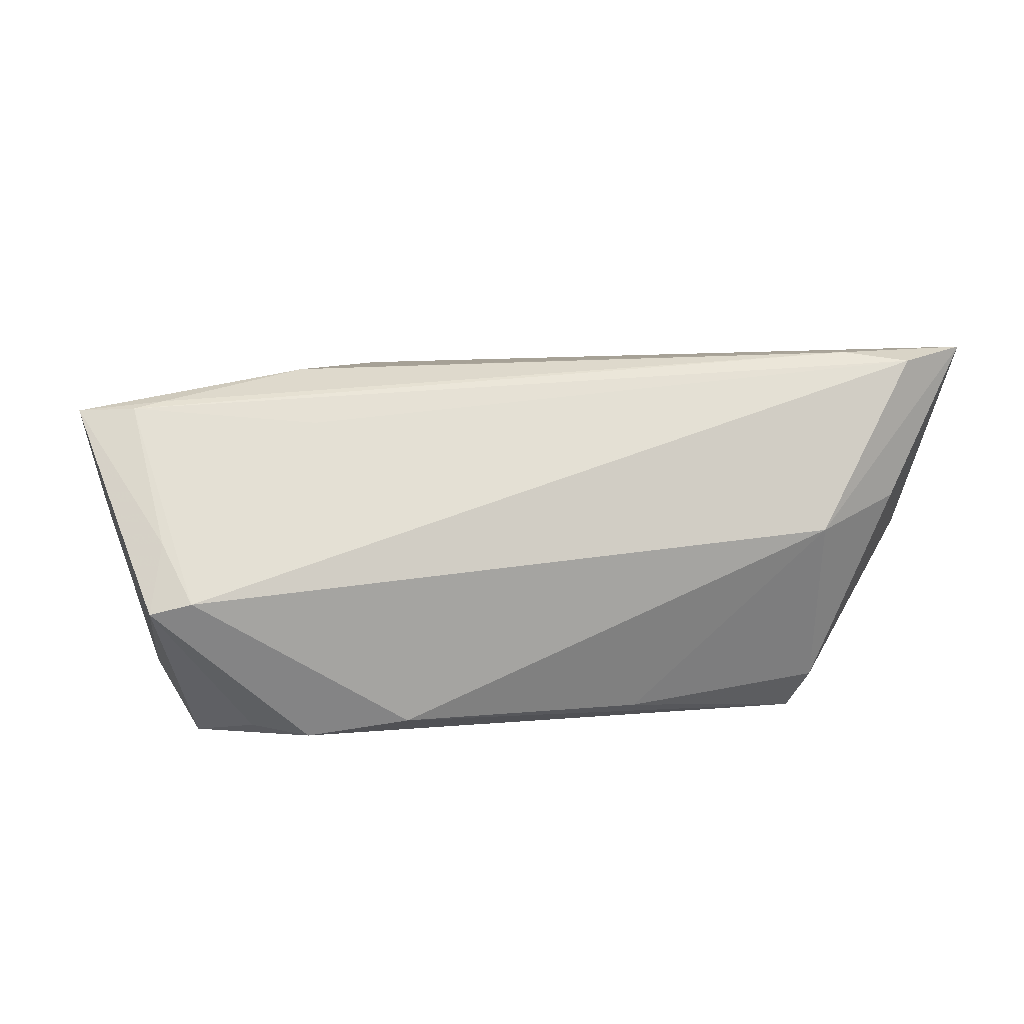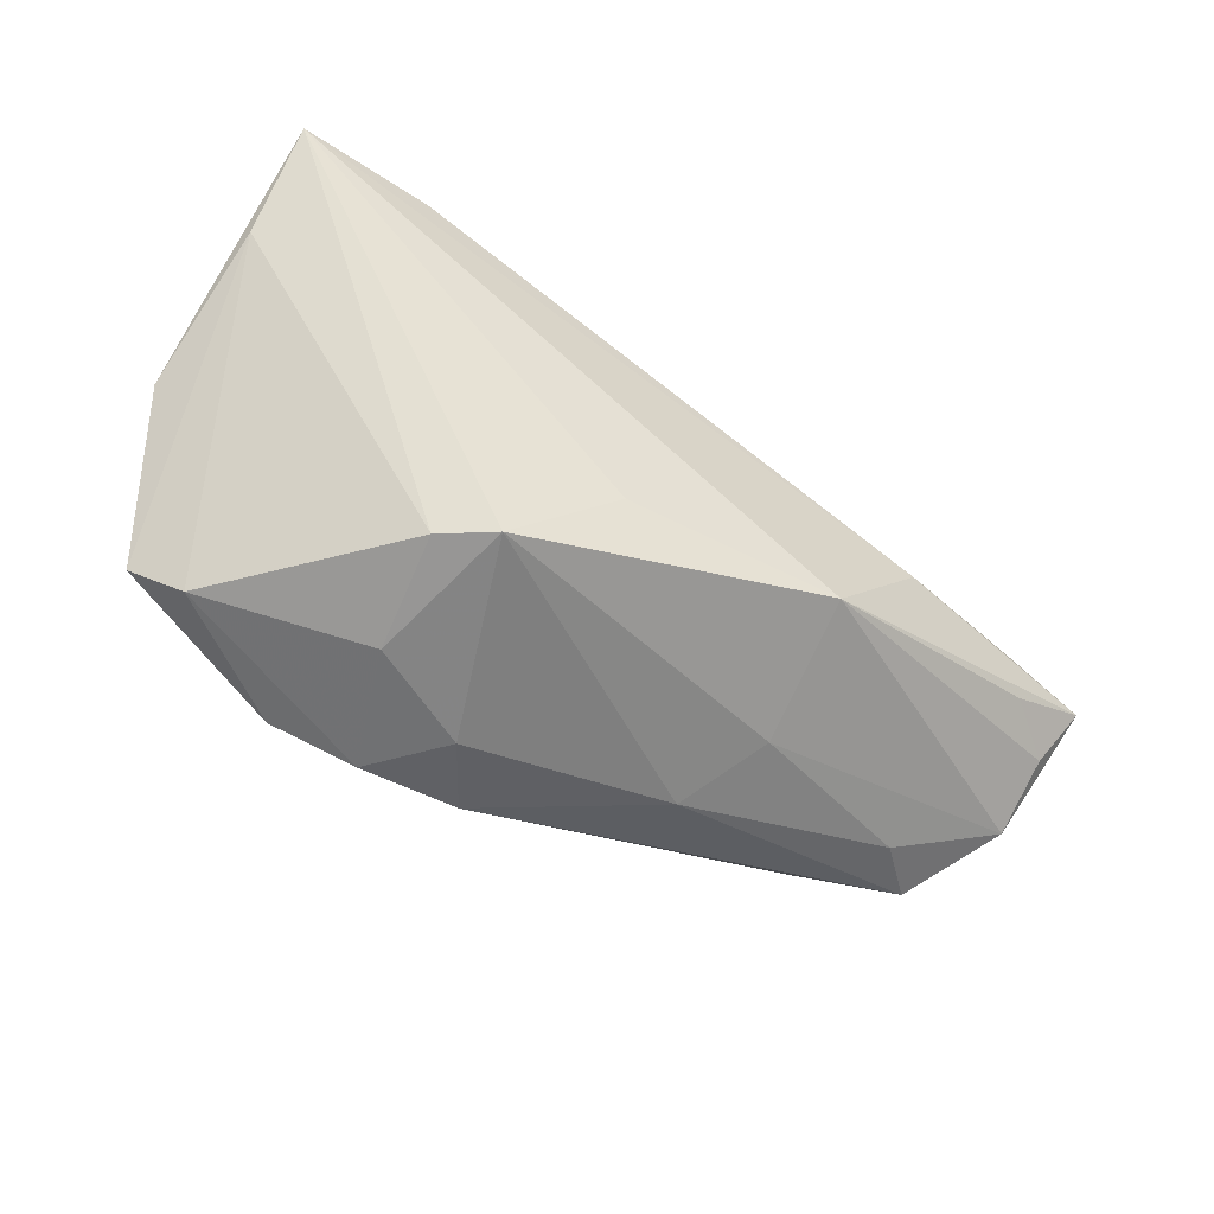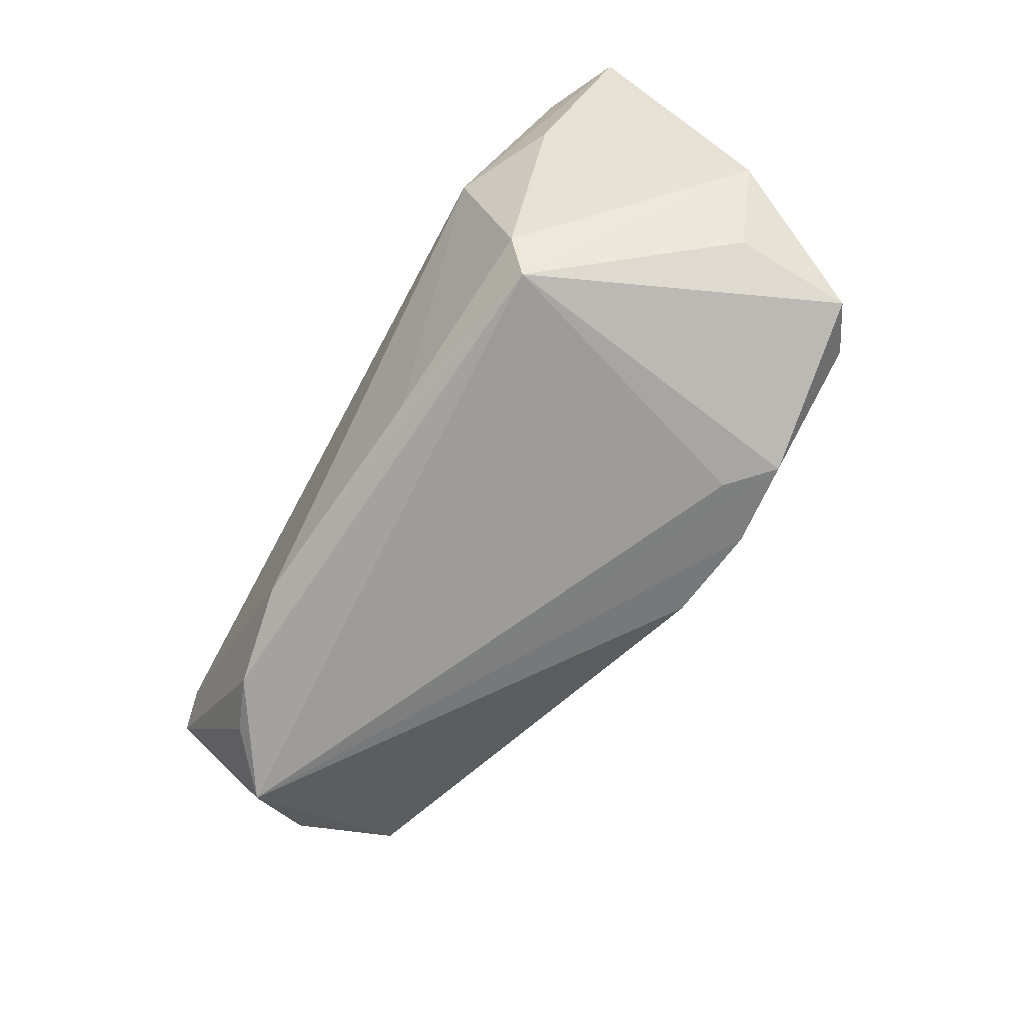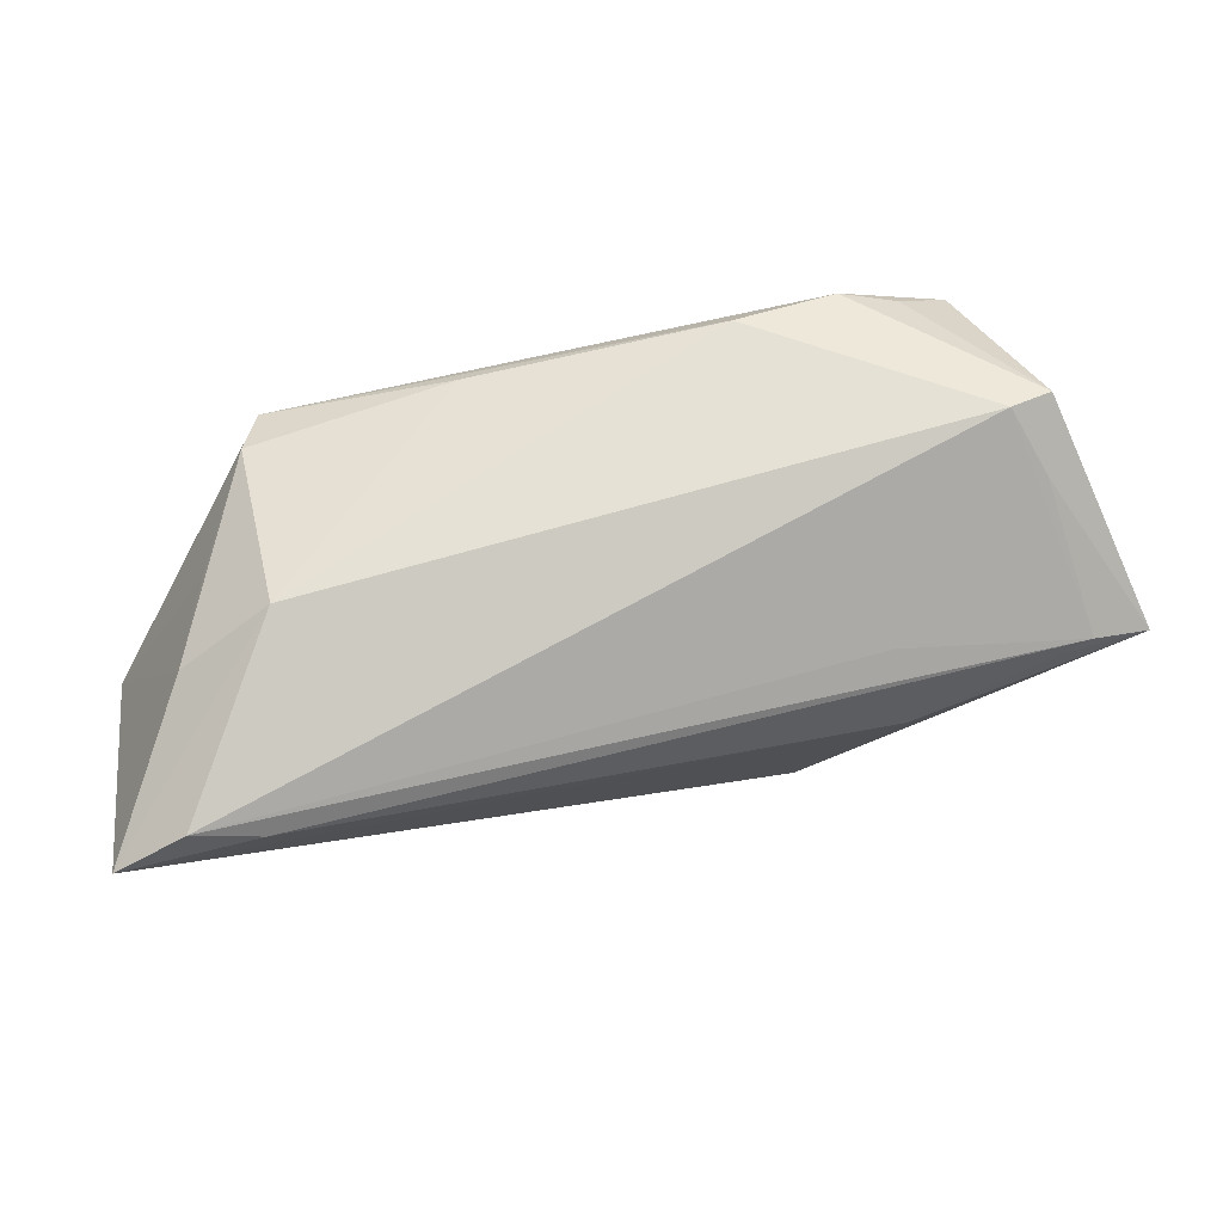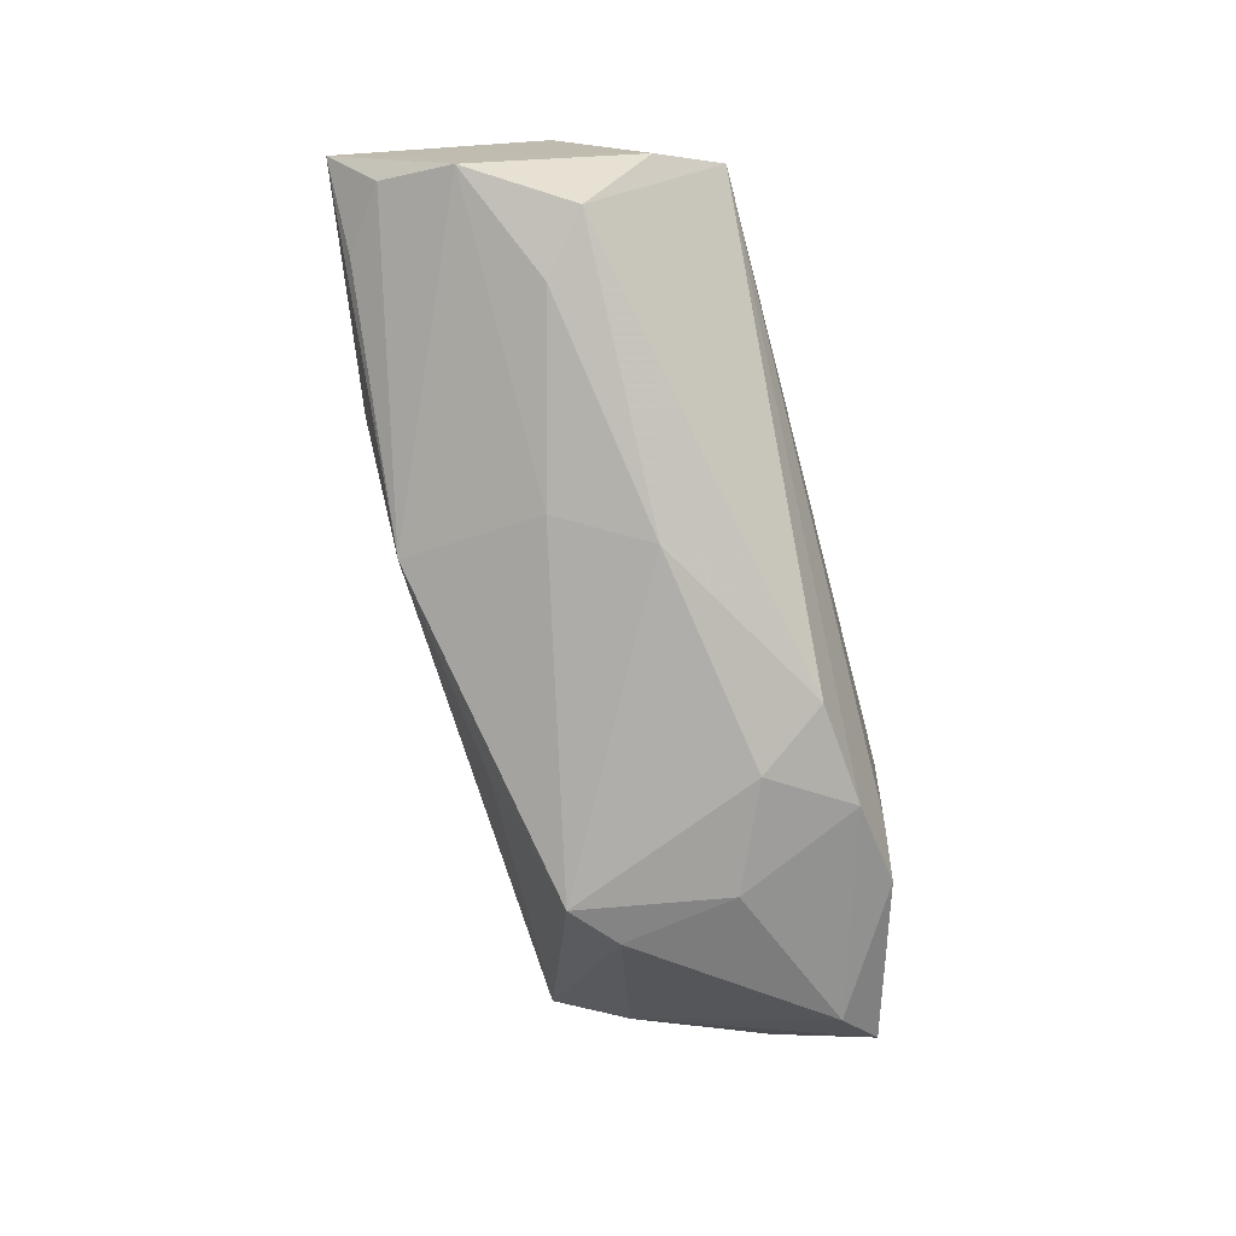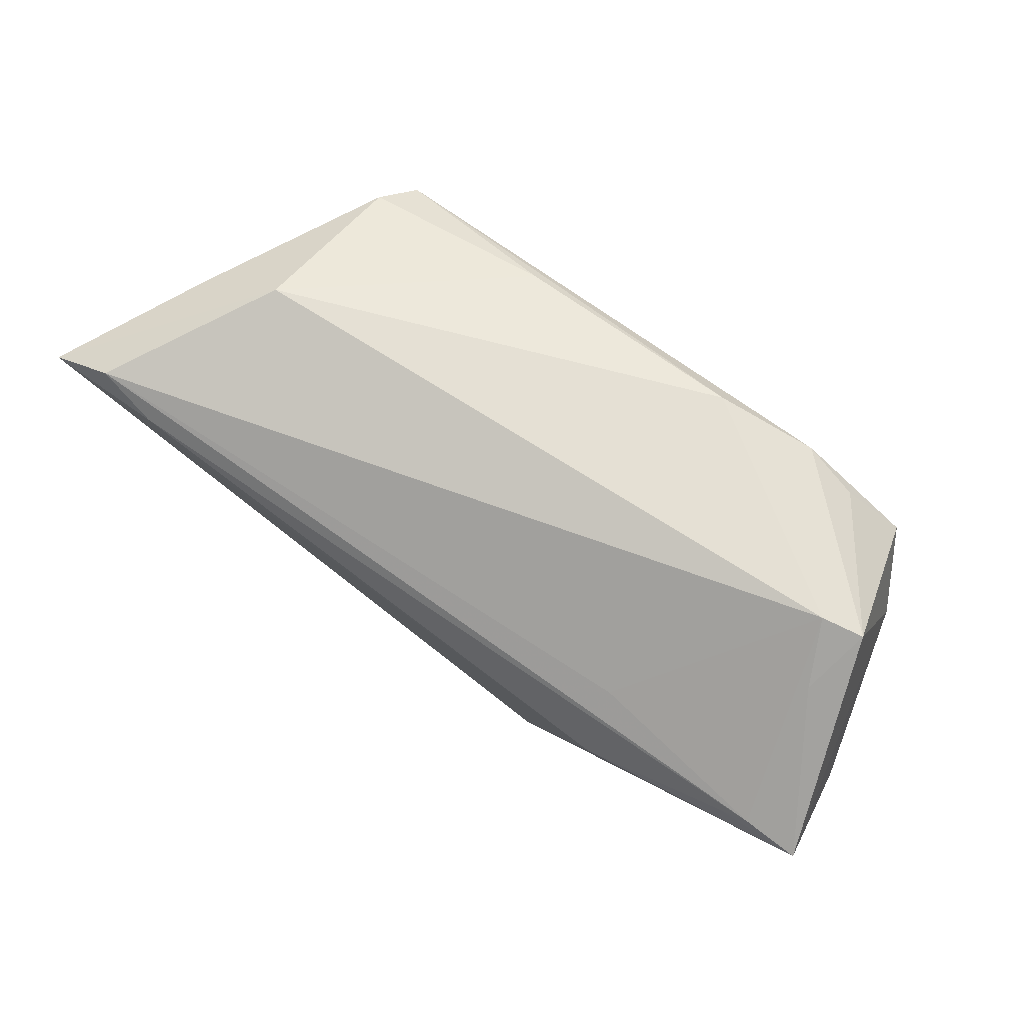
<metadata>
{"format":"obj","ext":"obj","renderer":"f3d","projection":"perspective","resolution":1024,"background":"white","views":[{"elev":13.3,"azim":170.7,"up":"+Z"},{"elev":-65.8,"azim":-34.1,"up":"+Y"},{"elev":-70.2,"azim":-118.5,"up":"+Z"},{"elev":68.2,"azim":-11.8,"up":"+Y"},{"elev":-66.0,"azim":104.8,"up":"+Y"},{"elev":68.9,"azim":37.6,"up":"+Y"}]}
</metadata>
<code>
v -0.03295 0.01532 -0.0233
v -0.02095 -0.03104 -0.005679
v 0.04977 0.01229 -0.0233
v -0.04855 -0.009042 -0.01377
v -0.03529 0.01815 -0.01792
v 0.01944 -0.02299 -0.006982
v 0.05283 0.006273 0.02128
v -0.005928 -0.0182 0.01971
v -0.002119 -0.02625 -0.02001
v -0.0344 0.02519 0.00458
v -0.04587 0.01859 0.007526
v -0.009574 0.0204 -0.02038
v 0.04984 0.02519 -0.00195
v -0.04191 -0.02811 -0.01311
v 0.02225 -0.01549 0.02254
v -0.05594 -0.007011 -0.002533
v 0.03521 0.02161 -0.0218
v -0.01488 -0.02782 -0.02123
v 0.06393 0.004777 0.02009
v -0.02608 -0.02665 -0.02267
v -0.04182 0.01746 -0.003538
v -0.01759 -0.03131 0.01349
v 0.05463 -0.009978 -0.007588
v 0.05497 0.003915 -0.01572
v 0.06152 -0.005996 0.004918
v 0.05356 -0.001551 0.01985
v 0.04253 0.01885 -0.02083
v -0.03956 0.01516 0.02704
v -0.04815 -0.02399 -0.0164
v 0.02477 -0.01981 0.004421
v -0.02084 -0.02123 -0.0233
v 0.03394 0.002106 0.02453
v -0.0567 0.01322 0.02714
v 0.05331 0.01944 0.004774
v -0.04766 0.01796 0.02608
v -0.02368 -0.03081 0.008802
v -0.05578 0.003264 0.01587
v 0.02213 0.02391 -0.01962
v 0.04809 -0.01272 -0.001872
v 0.0327 0.01194 0.01879
v 0.06102 -0.001753 0.01433
v 0.05659 0.006991 0.02053
v 0.05522 0.02408 -0.003386
v -0.007611 -0.02955 -0.01151
f 44 22 2
f 24 23 3
f 6 22 44
f 3 23 9
f 9 6 44
f 23 6 9
f 19 24 43
f 43 24 3
f 10 13 38
f 16 29 37
f 35 13 10
f 4 29 16
f 36 2 22
f 14 29 20
f 2 36 14
f 14 37 29
f 14 36 37
f 25 24 19
f 23 24 25
f 33 36 22
f 37 36 33
f 33 11 16
f 16 37 33
f 10 11 33
f 33 35 10
f 18 9 44
f 44 2 18
f 18 20 3
f 3 9 18
f 18 14 20
f 2 14 18
f 13 43 17
f 17 38 13
f 41 25 19
f 15 25 41
f 39 6 23
f 23 25 39
f 22 15 8
f 8 33 22
f 15 33 8
f 27 43 3
f 3 17 27
f 27 17 43
f 34 42 19
f 13 42 34
f 19 43 34
f 34 43 13
f 13 35 40
f 40 42 13
f 35 42 40
f 20 29 1
f 29 4 1
f 1 17 3
f 38 17 1
f 1 4 16
f 19 15 26
f 26 41 19
f 15 41 26
f 22 6 30
f 6 39 30
f 30 15 22
f 30 25 15
f 30 39 25
f 19 42 7
f 32 33 15
f 32 15 19
f 19 7 32
f 3 20 31
f 31 1 3
f 20 1 31
f 5 1 16
f 5 11 10
f 35 33 28
f 33 32 28
f 28 32 7
f 28 42 35
f 28 7 42
f 16 11 21
f 21 5 16
f 11 5 21
f 38 1 12
f 1 5 12
f 10 38 12
f 12 5 10

</code>
